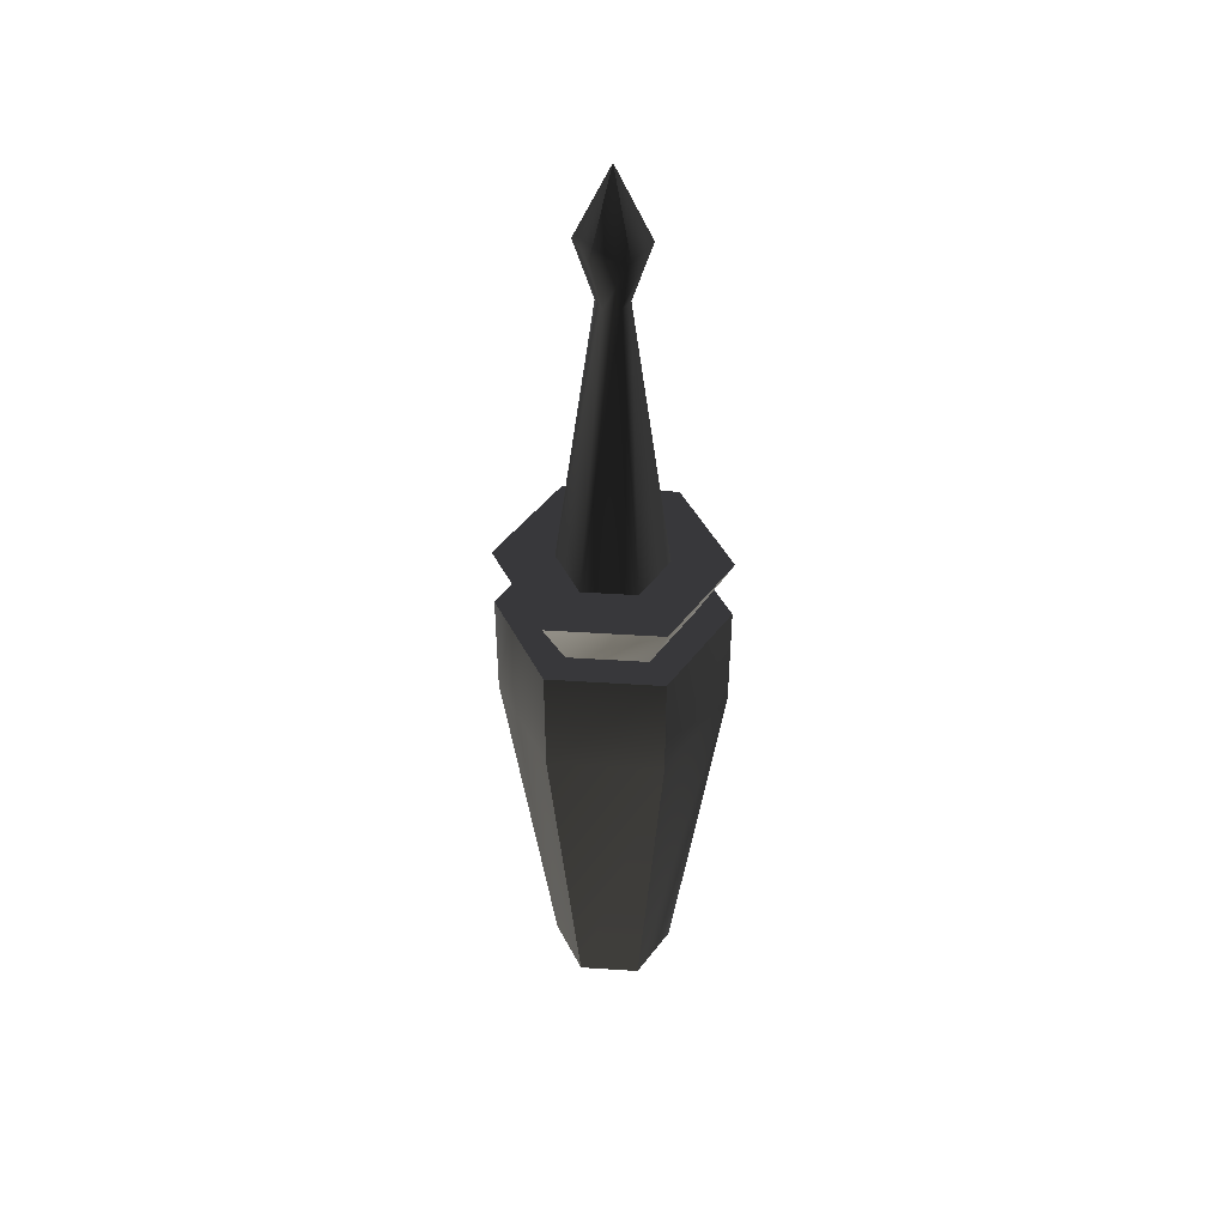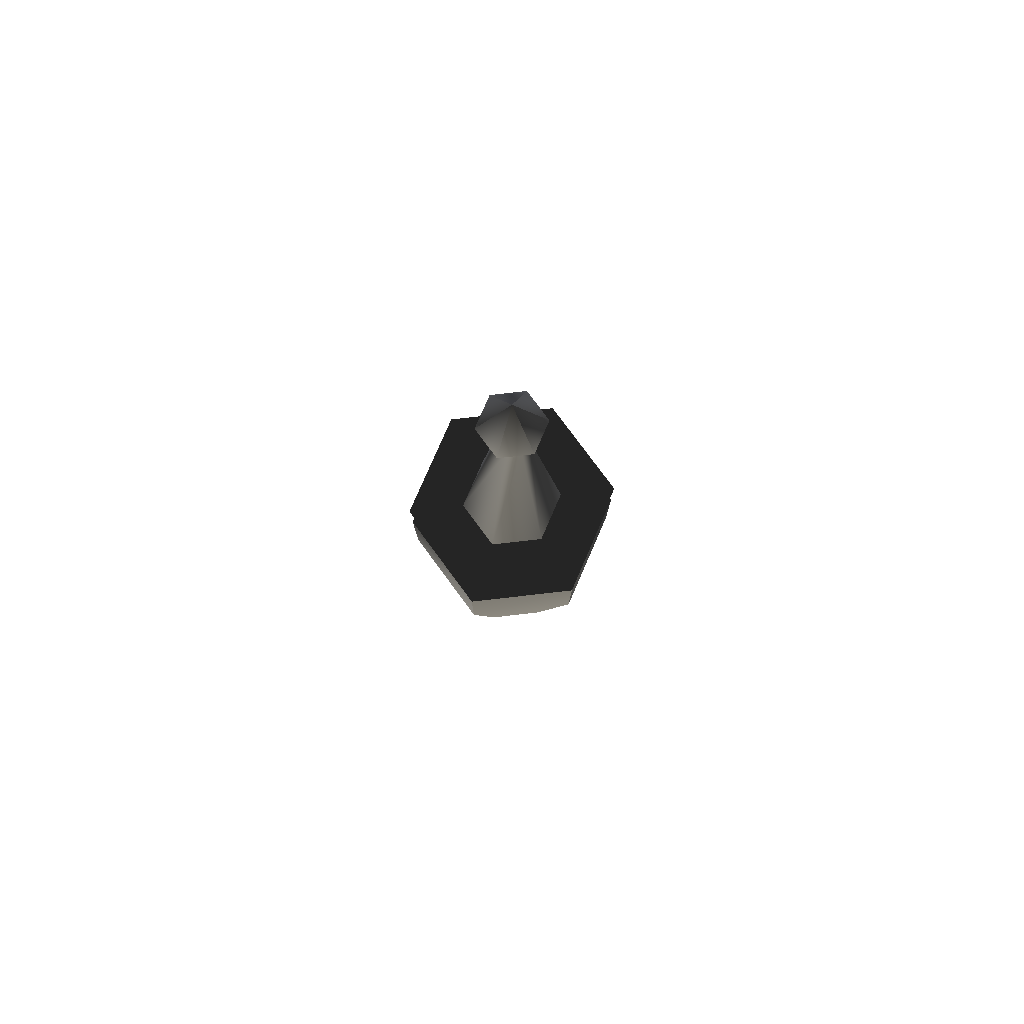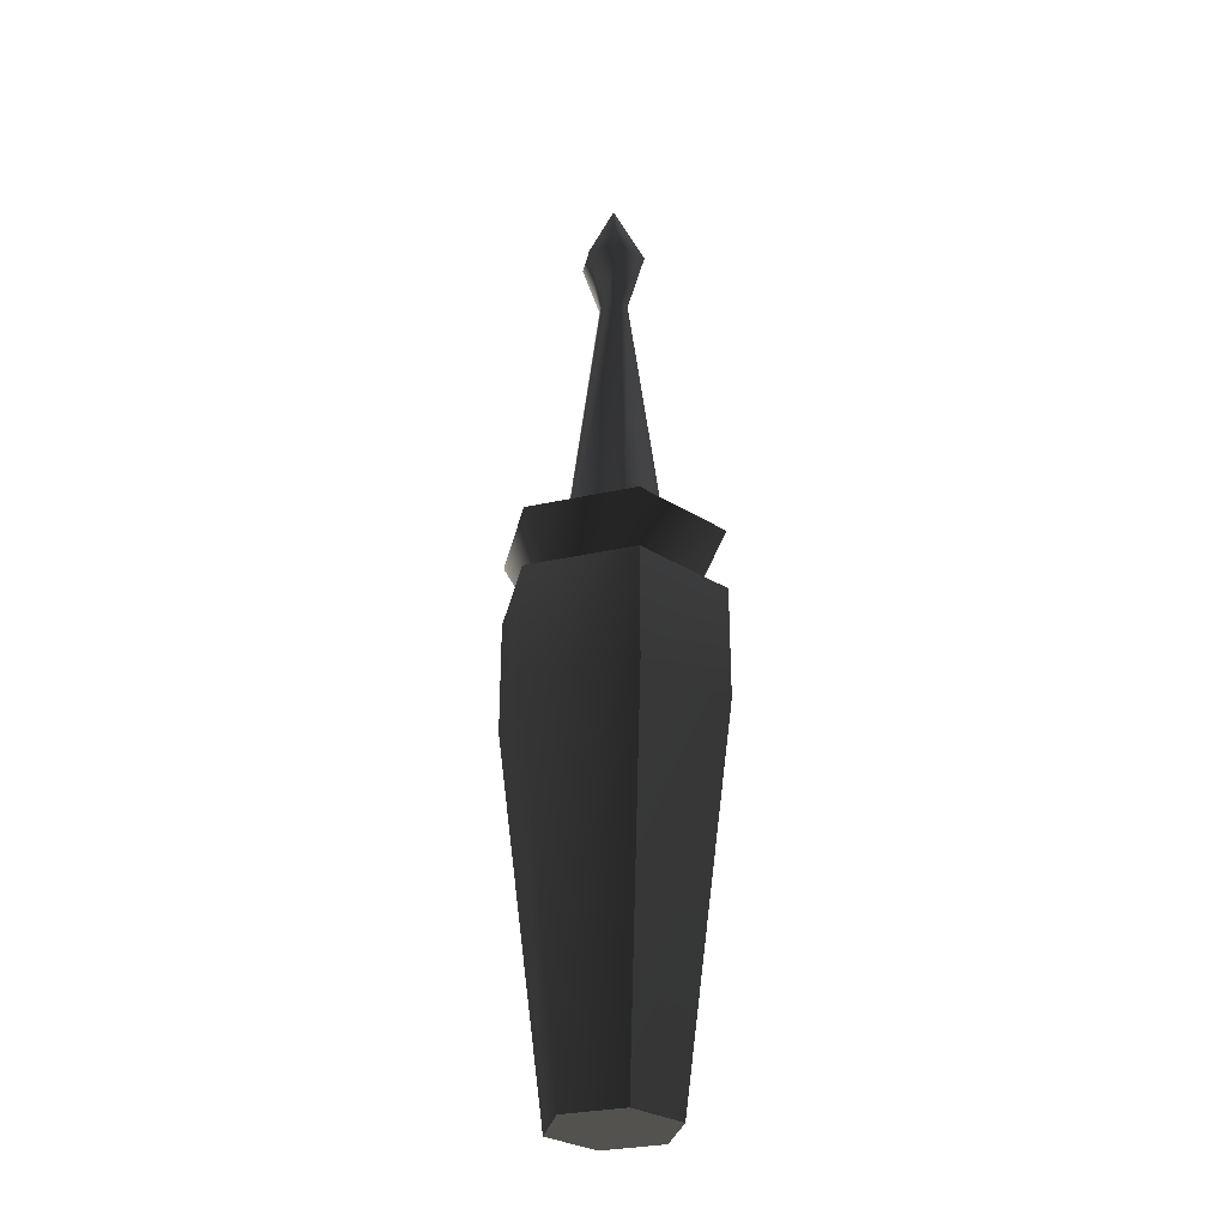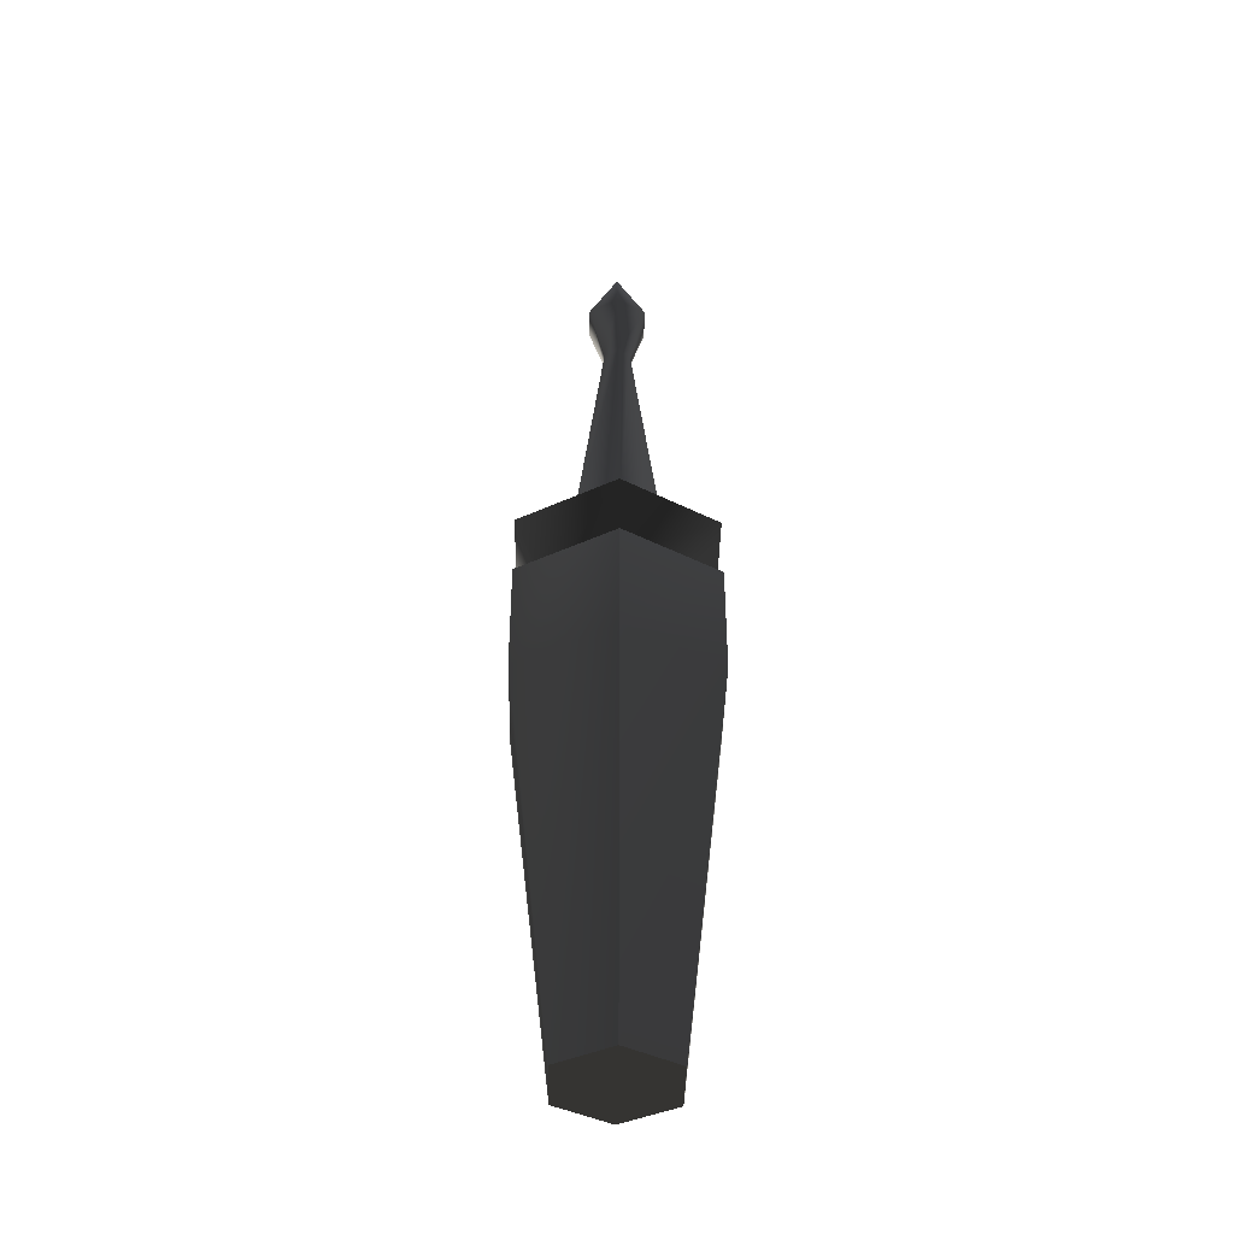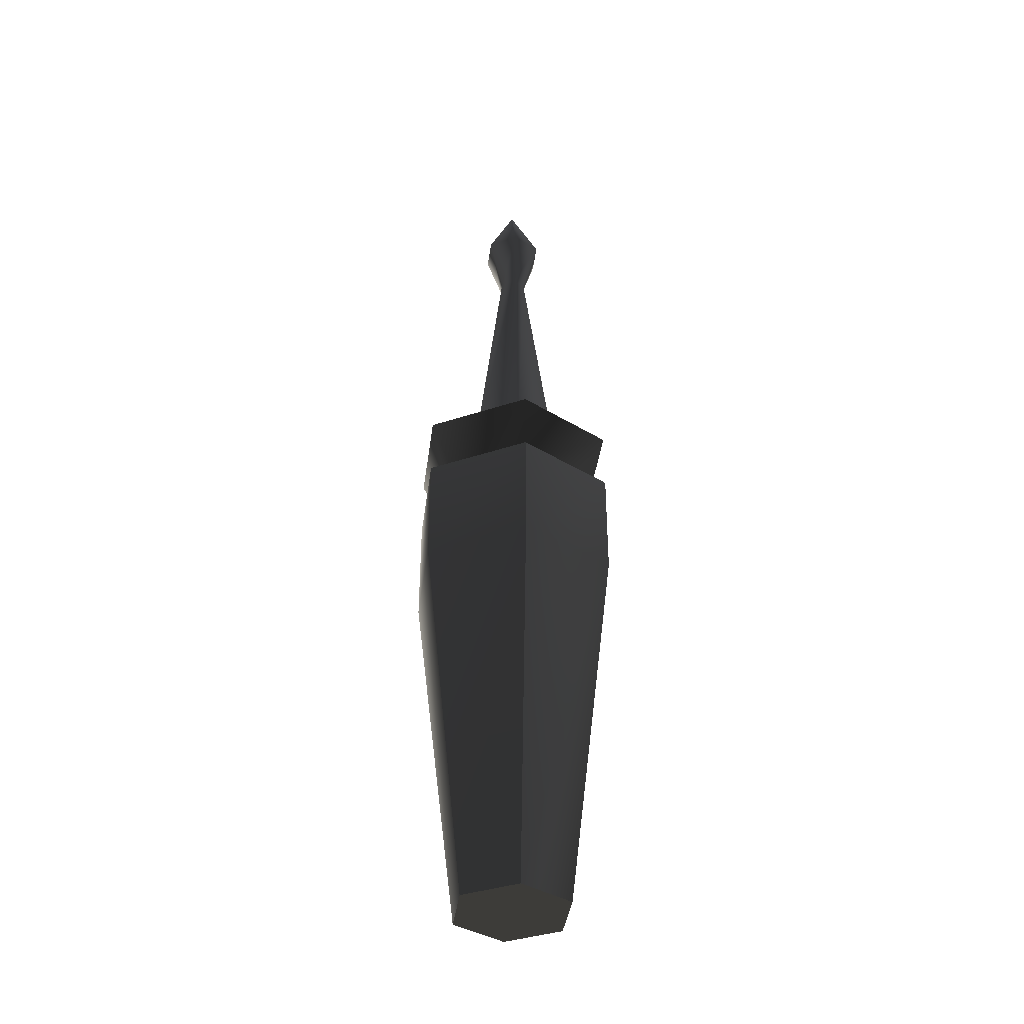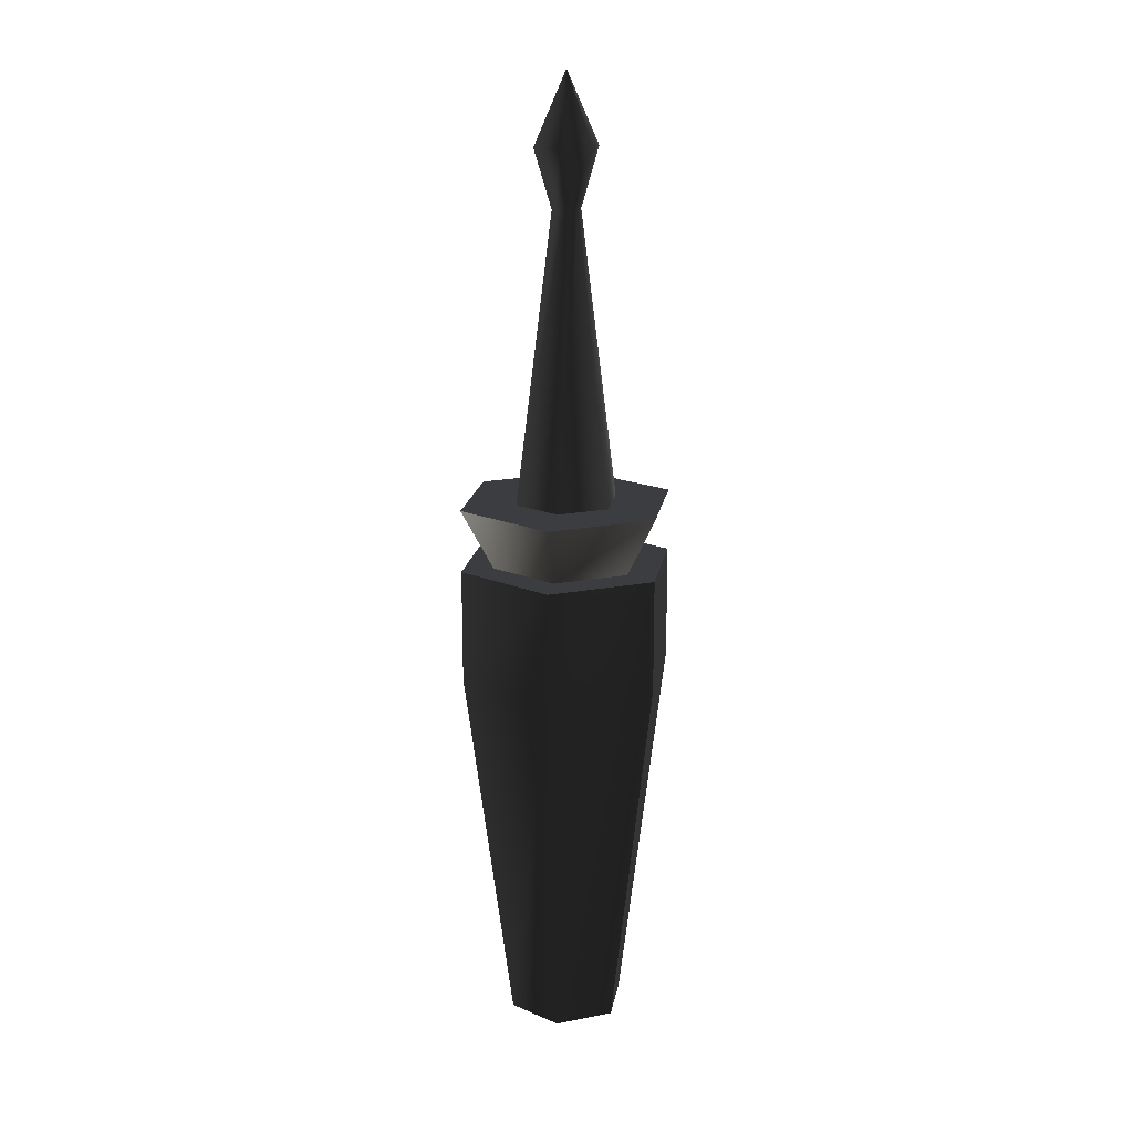
<metadata>
{"format":"obj","ext":"obj","renderer":"f3d","projection":"perspective","resolution":1024,"background":"white","views":[{"elev":44.7,"azim":4.3,"up":"+Z"},{"elev":79.3,"azim":173.5,"up":"+Z"},{"elev":-30.4,"azim":-42.1,"up":"+Z"},{"elev":-42.0,"azim":148.8,"up":"+Z"},{"elev":-39.2,"azim":-157.5,"up":"+Z"},{"elev":17.8,"azim":99.4,"up":"+Z"}]}
</metadata>
<code>
v  0.0493 0.000326 0.03306
v  0.0986 0.08572 0.03306
v  0.0493 0.1711 0.03306
v  -0.0493 0.1711 0.03306
v  -0.0986 0.08572 0.03306
v  -0.0493 0.000326 0.03306
v  0.0986 0.08572 -0.06805
v  0.0493 0.1711 -0.06805
v  0.05423 0.08572 -0.406
v  0.02712 0.1327 -0.406
v  0.0493 0.000326 -0.06805
v  0.02712 0.03875 -0.406
v  -0.0493 0.1711 -0.06805
v  -0.0986 0.08572 -0.06805
v  -0.0493 0.000326 -0.06805
v  -0.05423 0.08572 -0.406
v  -0.02712 0.1327 -0.406
v  -0.02712 0.03875 -0.406
v  -0.03402 0.02594 0.03312
v  0.03402 0.02594 0.03312
v  0.0493 0.000326 0.08888
v  -0.0493 0.000326 0.08888
v  0.03402 0.1455 0.03312
v  -0.03402 0.1455 0.03312
v  -0.0493 0.1711 0.08888
v  0.0493 0.1711 0.08888
v  0.06803 0.08572 0.03312
v  0.0986 0.08572 0.08888
v  -0.06803 0.08572 0.03312
v  -0.0986 0.08572 0.08888
v  0.00667 0.09727 0.3449
v  -0.00667 0.09727 0.3449
v  -0.01481 0.1114 0.3971
v  0.01481 0.1114 0.3971
v  0 0.08572 0.4603
v  0.02355 0.1265 0.08899
v  -0.02355 0.1265 0.08899
v  -0.01481 0.06007 0.3971
v  0.01481 0.06007 0.3971
v  -0.00667 0.07416 0.3449
v  0.00667 0.07416 0.3449
v  -0.02355 0.04493 0.08899
v  0.02355 0.04493 0.08899
v  0.01334 0.08572 0.3449
v  0.02961 0.08572 0.3971
v  0.04709 0.08572 0.08899
v  -0.01334 0.08572 0.3449
v  -0.02961 0.08572 0.3971
v  -0.04709 0.08572 0.08899
g frm-wepbas
f 1 2 3
f 1 3 4
f 1 4 5
f 1 5 6
g frm-wepbas
f 7 8 3
f 7 3 2
f 8 7 9
f 8 9 10
f 11 7 2
f 7 11 12
f 7 12 9
f 11 2 1
f 13 14 5
f 13 5 4
f 14 6 5
f 14 15 6
f 15 14 16
f 14 13 17
f 14 17 16
f 15 16 18
g frm-wepbas
f 8 13 4
f 8 4 3
f 15 11 1
f 15 1 6
f 11 15 18
f 11 18 12
f 13 8 10
f 13 10 17
g frm-wepbas
f 18 16 17
f 18 17 10
f 18 10 9
f 18 9 12
g frm-wepbar2
f 19 20 21
f 19 21 22
f 23 24 25
f 23 25 26
f 20 27 28
f 20 28 21
f 27 26 28
f 27 23 26
f 29 19 22
f 29 22 30
f 24 29 30
f 24 30 25
g frm-wepbar2
f 30 22 21
f 30 21 28
f 30 28 26
f 30 26 25
g frm-wepbar1
f 31 32 33
f 31 33 34
f 34 33 35
f 32 31 36
f 32 36 37
f 38 39 35
f 40 41 39
f 40 39 38
f 41 40 42
f 41 42 43
f 41 44 45
f 41 45 39
f 39 45 35
f 44 34 45
f 45 34 35
f 44 31 34
f 44 41 43
f 44 43 46
f 31 44 46
f 31 46 36
f 32 47 48
f 32 48 33
f 33 48 35
f 47 38 48
f 48 38 35
f 47 32 37
f 47 37 49
f 47 40 38
f 40 47 49
f 40 49 42
f 46 43 42
f 46 42 49
f 46 49 37
f 46 37 36

</code>
